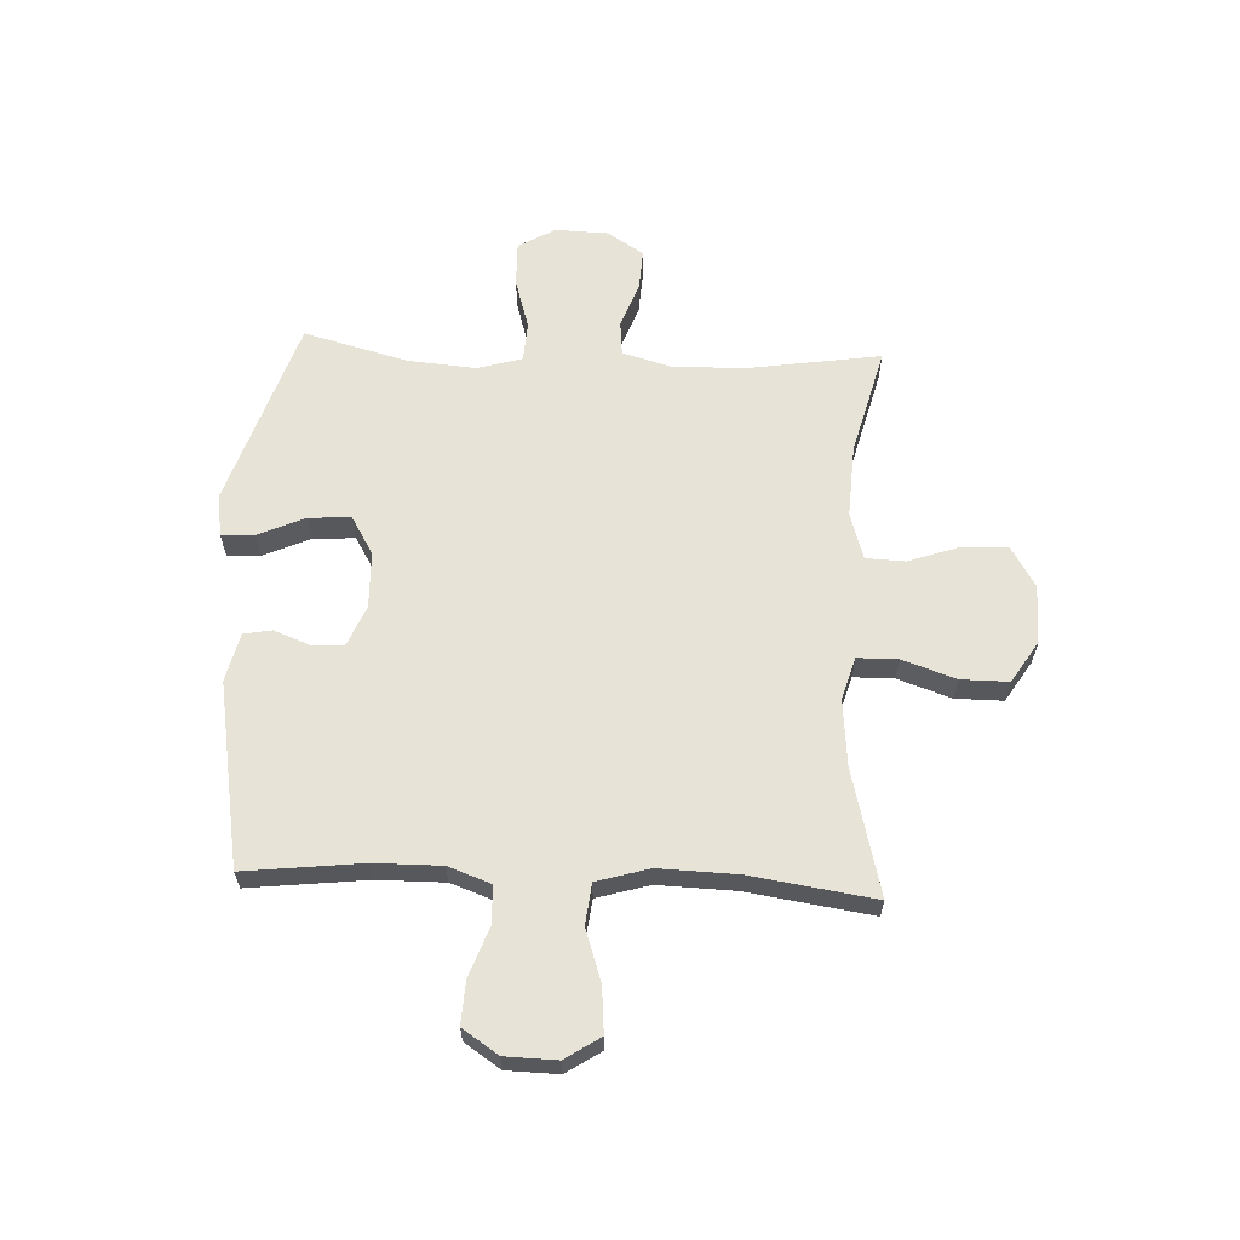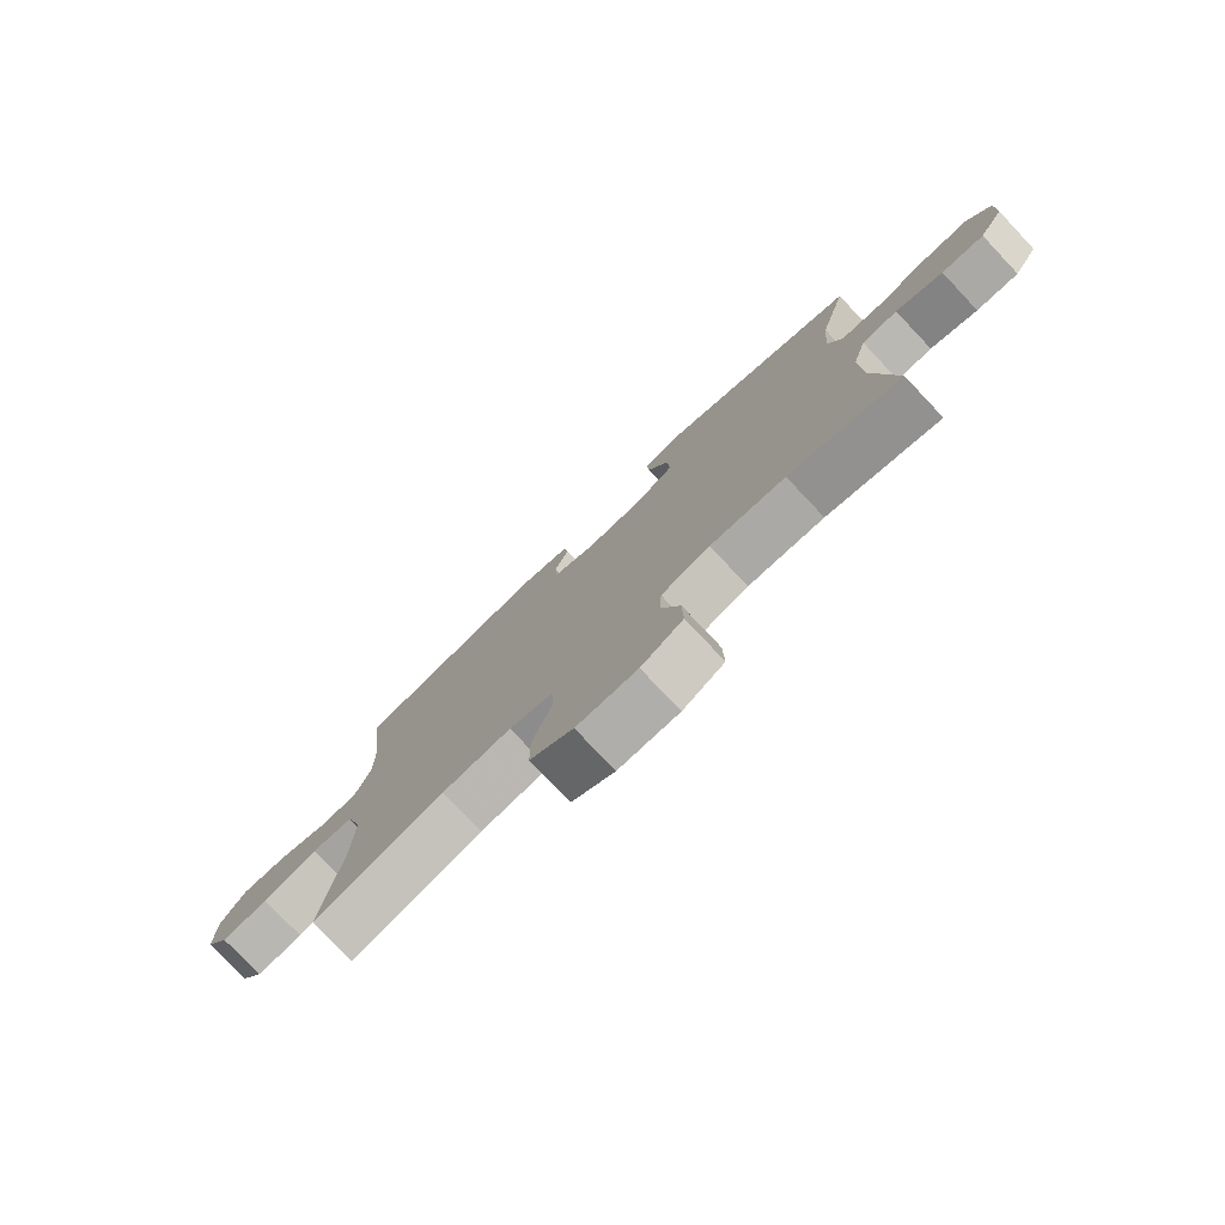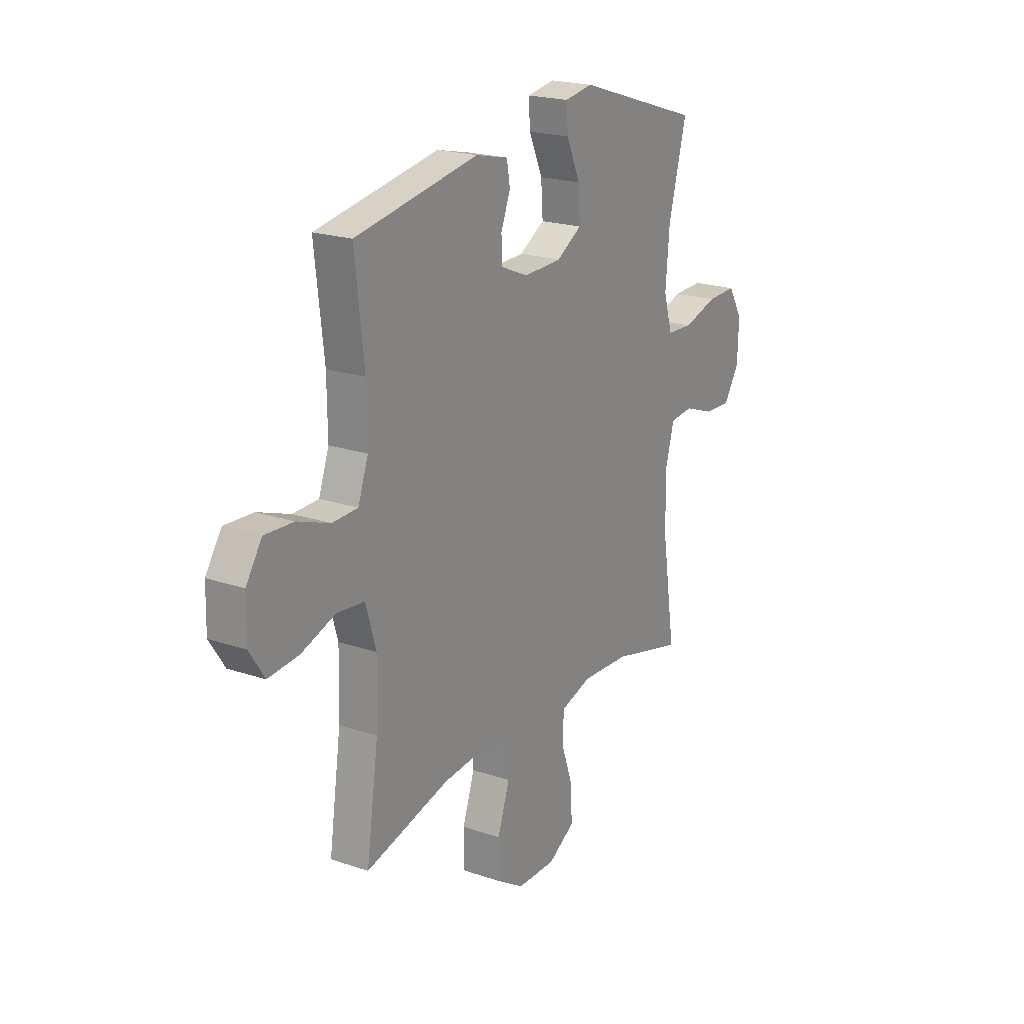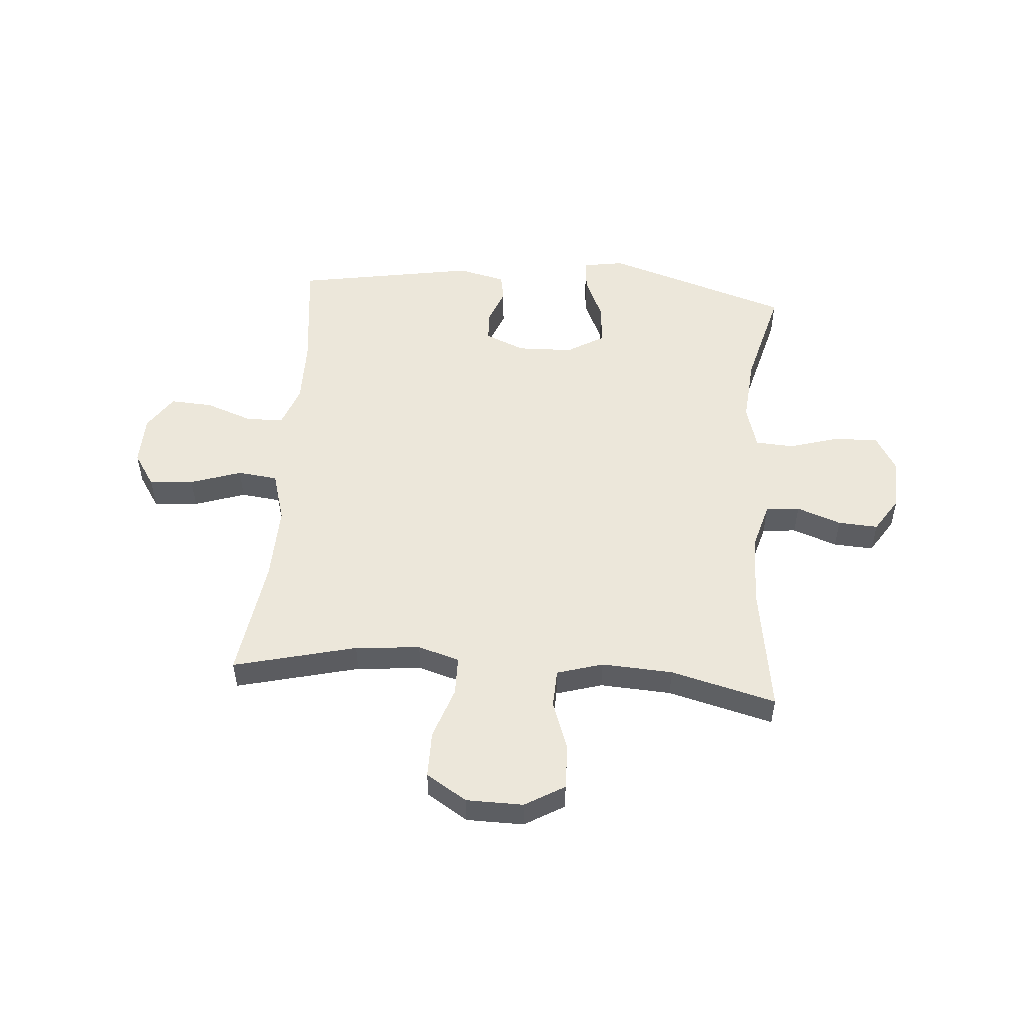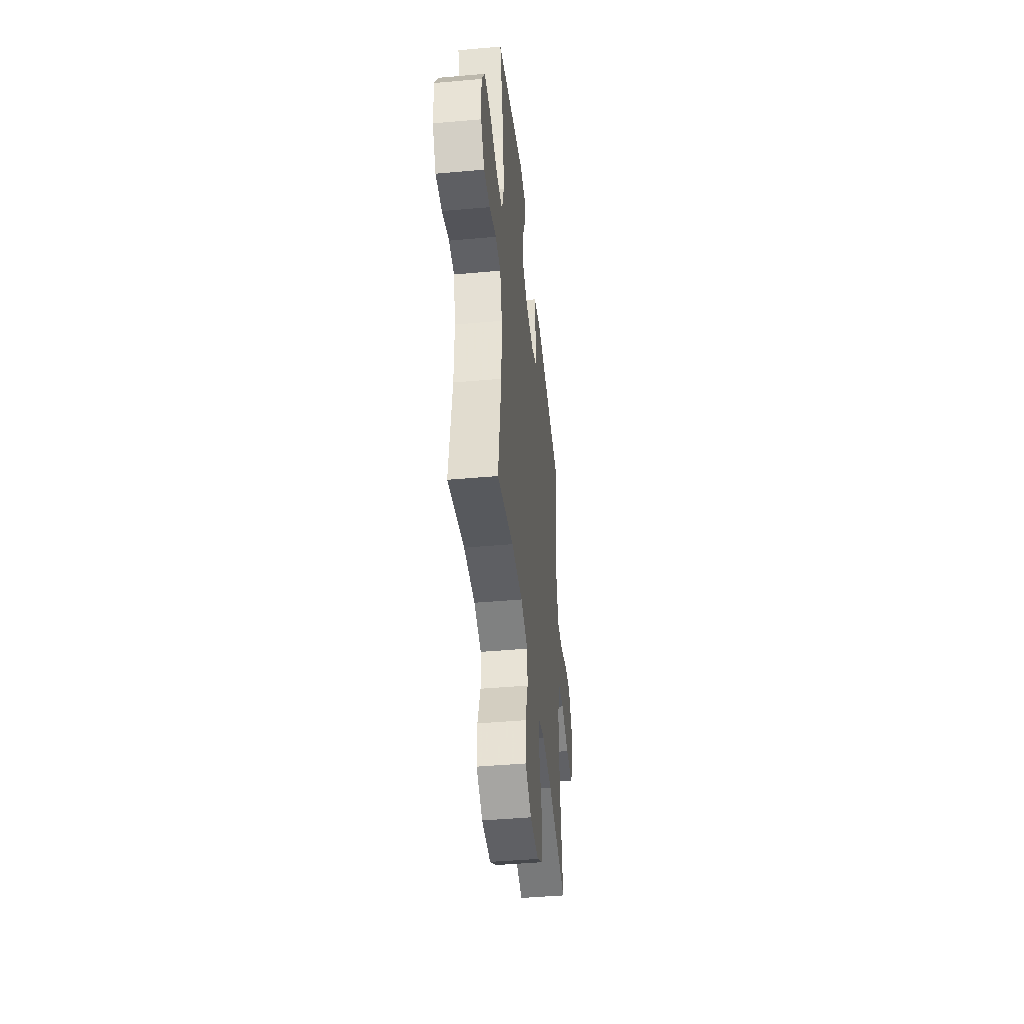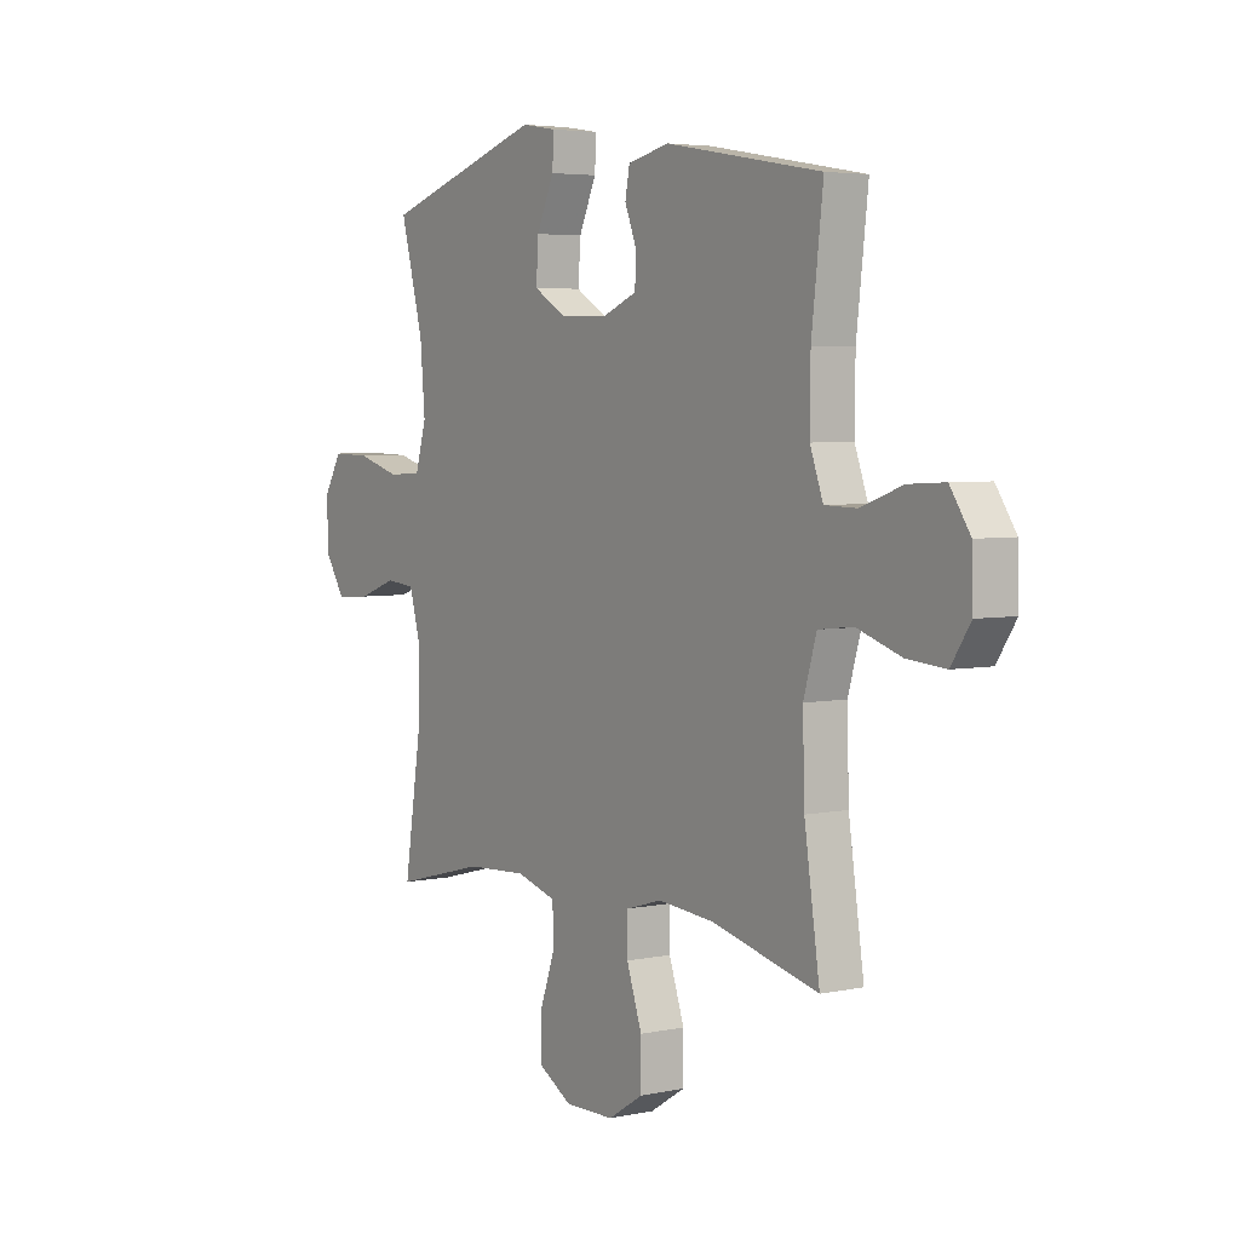
<metadata>
{"format":"obj","ext":"obj","renderer":"f3d","projection":"perspective","resolution":1024,"background":"white","views":[{"elev":62.2,"azim":92.7,"up":"+Y"},{"elev":-78.2,"azim":-136.6,"up":"+Z"},{"elev":20.9,"azim":121.4,"up":"+Z"},{"elev":51.8,"azim":-175.4,"up":"+Y"},{"elev":-43.8,"azim":-84.0,"up":"+Z"},{"elev":4.4,"azim":55.5,"up":"+Z"}]}
</metadata>
<code>
v 0.5 0.07 -0.5
v 0.278 0.07 -0.444
v 0.161 0.07 -0.433
v 0.086 0.07 -0.455
v 0.085 0.07 -0.526
v 0.117 0.07 -0.62
v 0.117 0.07 -0.704
v 0.044 0.07 -0.75
v -0.059 0.07 -0.751
v -0.13 0.07 -0.709
v -0.128 0.07 -0.629
v -0.096 0.07 -0.538
v -0.099 0.07 -0.469
v -0.182 0.07 -0.444
v -0.31 0.07 -0.451
v -0.5 0.07 -0.5
v -0.464 0.07 -0.267
v -0.461 0.07 -0.138
v -0.485 0.07 -0.052
v -0.546 0.07 -0.046
v -0.626 0.07 -0.075
v -0.698 0.07 -0.079
v -0.739 0.07 -0.015
v -0.742 0.07 0.078
v -0.704 0.07 0.143
v -0.625 0.07 0.141
v -0.535 0.07 0.114
v -0.465 0.07 0.118
v -0.442 0.07 0.197
v -0.452 0.07 0.317
v -0.5 0.07 0.5
v -0.166 0.07 0.607
v -0.092 0.07 0.595
v -0.096 0.07 0.536
v -0.132 0.07 0.455
v -0.137 0.07 0.381
v -0.07 0.07 0.341
v 0.03 0.07 0.338
v 0.102 0.07 0.368
v 0.105 0.07 0.423
v 0.08 0.07 0.487
v 0.089 0.07 0.537
v 0.175 0.07 0.557
v 0.5 0.07 0.5
v 0.476 0.07 0.292
v 0.475 0.07 0.175
v 0.502 0.07 0.1
v 0.569 0.07 0.098
v 0.655 0.07 0.129
v 0.731 0.07 0.133
v 0.773 0.07 0.07
v 0.775 0.07 -0.021
v 0.735 0.07 -0.082
v 0.655 0.07 -0.075
v 0.563 0.07 -0.044
v 0.491 0.07 -0.052
v 0.464 0.07 -0.144
v 0.468 0.07 -0.282
v 0.5 0 -0.5
v 0.278 0 -0.444
v 0.161 0 -0.433
v 0.086 0 -0.455
v 0.085 0 -0.526
v 0.117 0 -0.62
v 0.117 0 -0.704
v 0.044 0 -0.75
v -0.059 0 -0.751
v -0.13 0 -0.709
v -0.128 0 -0.629
v -0.096 0 -0.538
v -0.099 0 -0.469
v -0.182 0 -0.444
v -0.31 0 -0.451
v -0.5 0 -0.5
v -0.464 0 -0.267
v -0.461 0 -0.138
v -0.485 0 -0.052
v -0.546 0 -0.046
v -0.626 0 -0.075
v -0.698 0 -0.079
v -0.739 0 -0.015
v -0.742 0 0.078
v -0.704 0 0.143
v -0.625 0 0.141
v -0.535 0 0.114
v -0.465 0 0.118
v -0.442 0 0.197
v -0.452 0 0.317
v -0.5 0 0.5
v -0.166 0 0.607
v -0.092 0 0.595
v -0.096 0 0.536
v -0.132 0 0.455
v -0.137 0 0.381
v -0.07 0 0.341
v 0.03 0 0.338
v 0.102 0 0.368
v 0.105 0 0.423
v 0.08 0 0.487
v 0.089 0 0.537
v 0.175 0 0.557
v 0.5 0 0.5
v 0.476 0 0.292
v 0.475 0 0.175
v 0.502 0 0.1
v 0.569 0 0.098
v 0.655 0 0.129
v 0.731 0 0.133
v 0.773 0 0.07
v 0.775 0 -0.021
v 0.735 0 -0.082
v 0.655 0 -0.075
v 0.563 0 -0.044
v 0.491 0 -0.052
v 0.464 0 -0.144
v 0.468 0 -0.282
f 53 54 55
f 52 53 55
f 51 52 55
f 50 51 55
f 49 50 55
f 48 49 55
f 47 48 55 56
f 46 47 56 57
f 43 44 45
f 42 43 45
f 41 42 45
f 40 41 45
f 45 46 57
f 40 45 57
f 39 40 57
f 33 34 35
f 32 33 35
f 31 32 35
f 30 31 35
f 29 30 35 36
f 28 29 36 37
f 25 26 27
f 24 25 27
f 23 24 27
f 22 23 27
f 21 22 27
f 20 21 27
f 19 20 27 28
f 28 37 38
f 19 28 38
f 18 19 38
f 15 16 17
f 39 57 58
f 38 39 58
f 18 38 58
f 17 18 58
f 15 17 58
f 14 15 58
f 10 11 12
f 9 10 12
f 8 9 12
f 7 8 12
f 6 7 12
f 5 6 12
f 58 1 2
f 58 2 3
f 58 3 4
f 14 58 4
f 13 14 4
f 4 5 12 13
f 113 112 111
f 113 111 110
f 113 110 109
f 113 109 108
f 113 108 107
f 113 107 106
f 114 113 106 105
f 115 114 105 104
f 103 102 101
f 103 101 100
f 103 100 99
f 103 99 98
f 115 104 103
f 115 103 98
f 115 98 97
f 93 92 91
f 93 91 90
f 93 90 89
f 93 89 88
f 94 93 88 87
f 95 94 87 86
f 85 84 83
f 85 83 82
f 85 82 81
f 85 81 80
f 85 80 79
f 85 79 78
f 86 85 78 77
f 96 95 86
f 96 86 77
f 96 77 76
f 75 74 73
f 116 115 97
f 116 97 96
f 116 96 76
f 116 76 75
f 116 75 73
f 116 73 72
f 70 69 68
f 70 68 67
f 70 67 66
f 70 66 65
f 70 65 64
f 70 64 63
f 60 59 116
f 61 60 116
f 62 61 116
f 62 116 72
f 62 72 71
f 71 70 63 62
f 1 59 60 2
f 2 60 61 3
f 3 61 62 4
f 4 62 63 5
f 5 63 64 6
f 6 64 65 7
f 7 65 66 8
f 8 66 67 9
f 9 67 68 10
f 10 68 69 11
f 11 69 70 12
f 12 70 71 13
f 13 71 72 14
f 14 72 73 15
f 15 73 74 16
f 16 74 75 17
f 17 75 76 18
f 18 76 77 19
f 19 77 78 20
f 20 78 79 21
f 21 79 80 22
f 22 80 81 23
f 23 81 82 24
f 24 82 83 25
f 25 83 84 26
f 26 84 85 27
f 27 85 86 28
f 28 86 87 29
f 29 87 88 30
f 30 88 89 31
f 31 89 90 32
f 32 90 91 33
f 33 91 92 34
f 34 92 93 35
f 35 93 94 36
f 36 94 95 37
f 37 95 96 38
f 38 96 97 39
f 39 97 98 40
f 40 98 99 41
f 41 99 100 42
f 42 100 101 43
f 43 101 102 44
f 44 102 103 45
f 45 103 104 46
f 46 104 105 47
f 47 105 106 48
f 48 106 107 49
f 49 107 108 50
f 50 108 109 51
f 51 109 110 52
f 52 110 111 53
f 53 111 112 54
f 54 112 113 55
f 55 113 114 56
f 56 114 115 57
f 57 115 116 58
f 58 116 59 1

</code>
